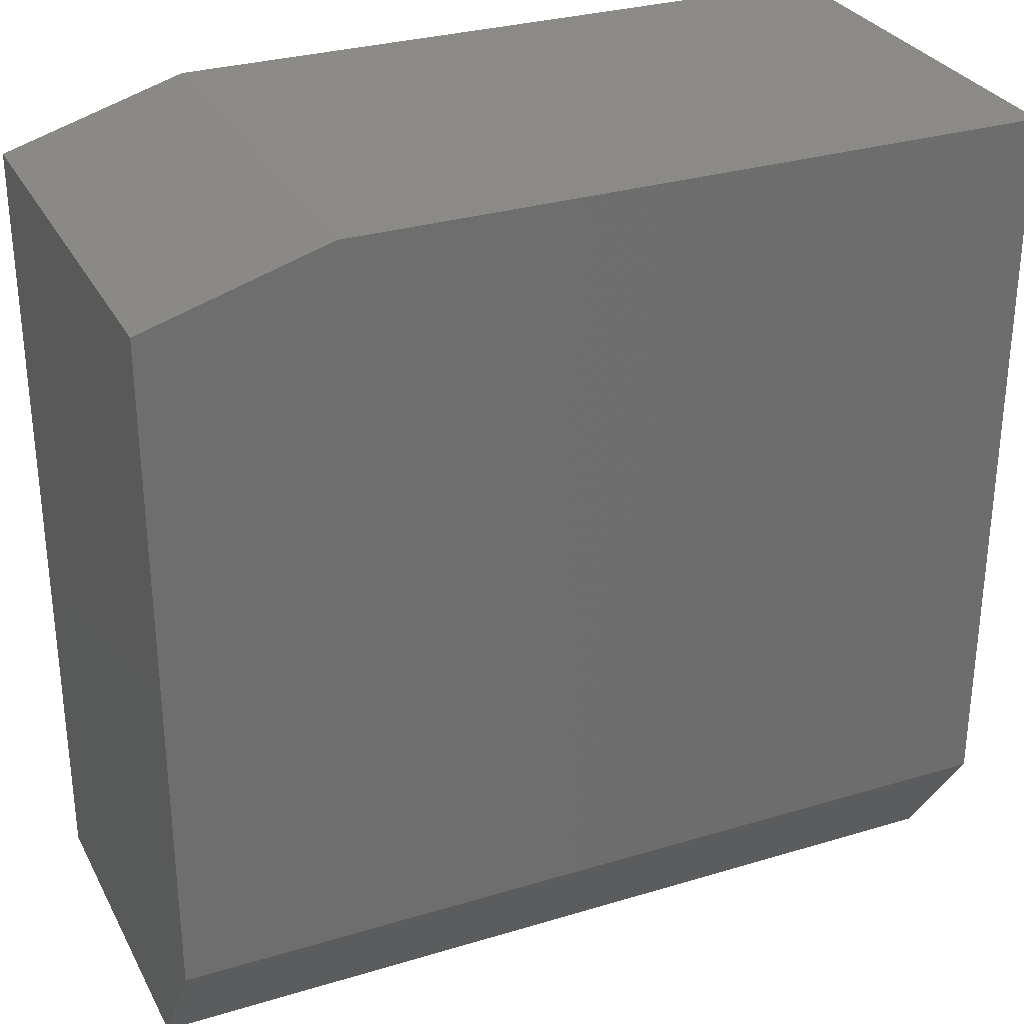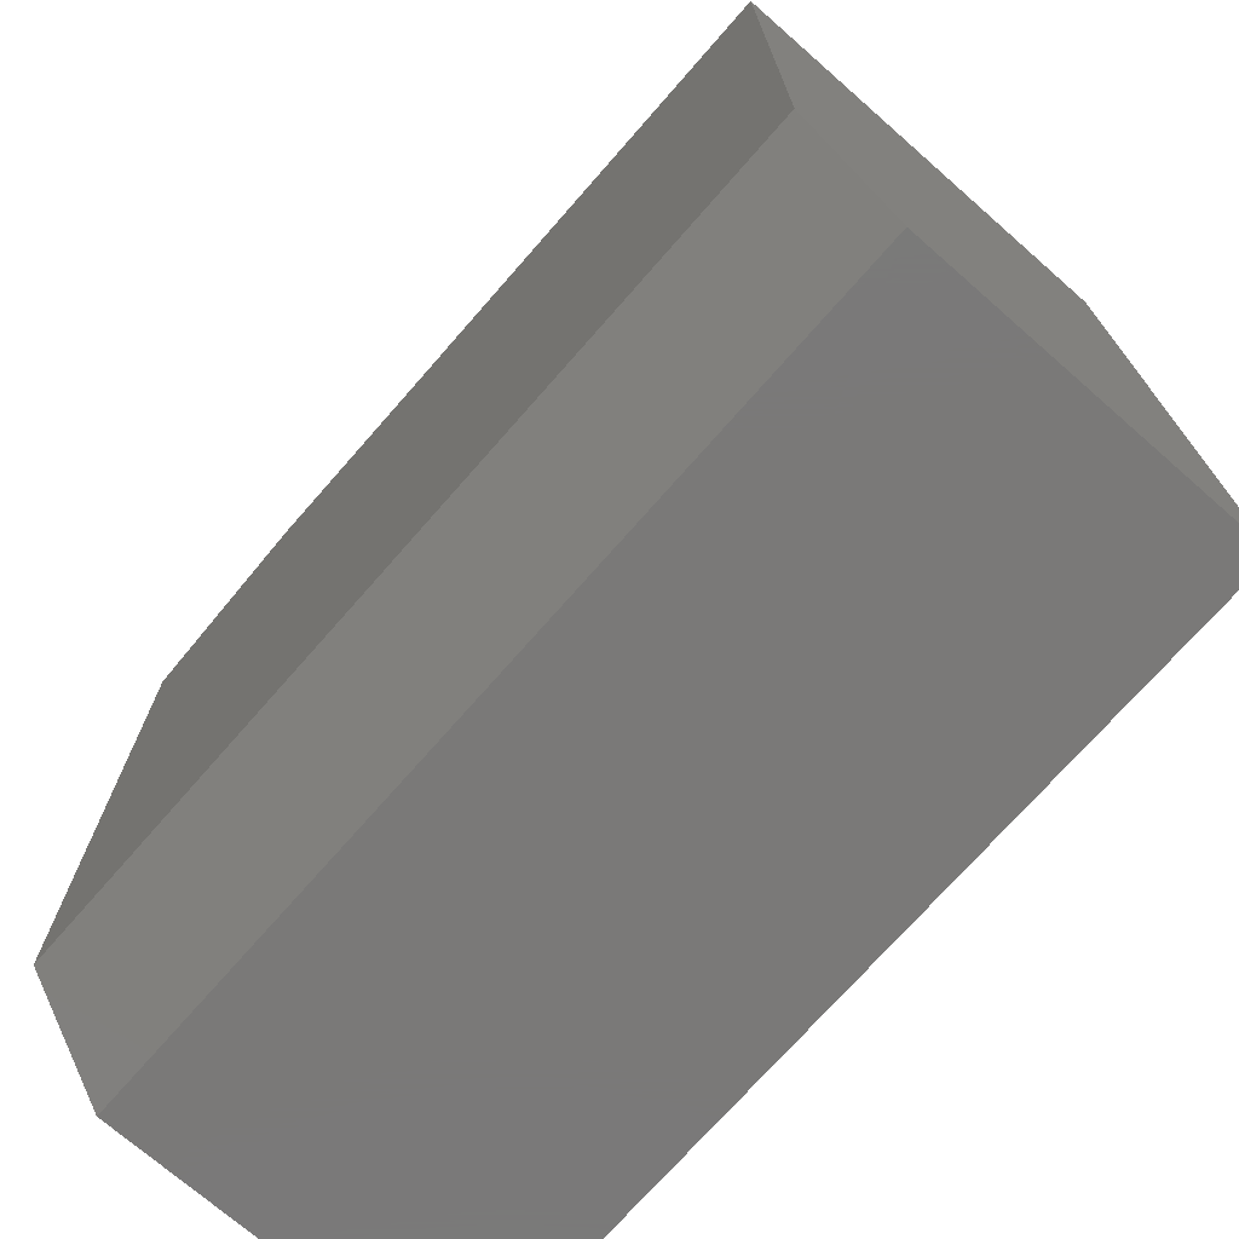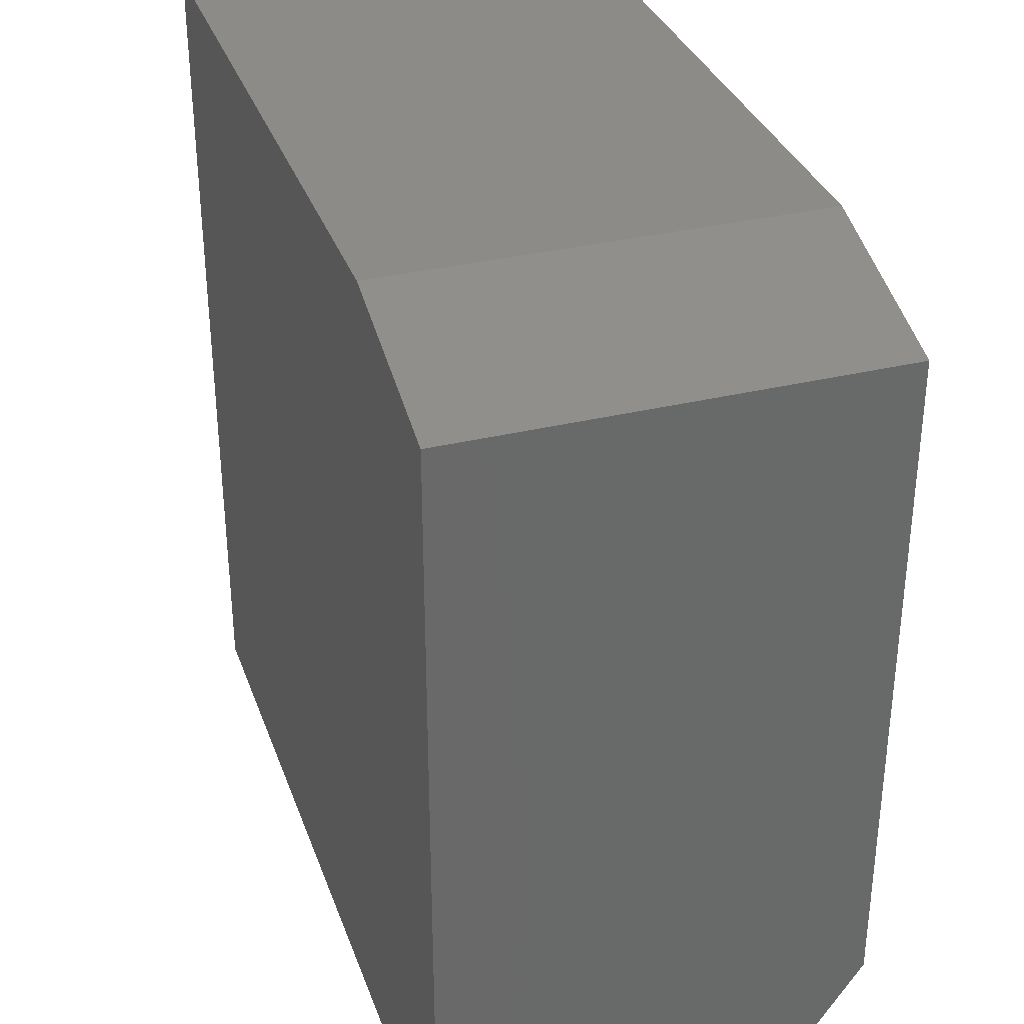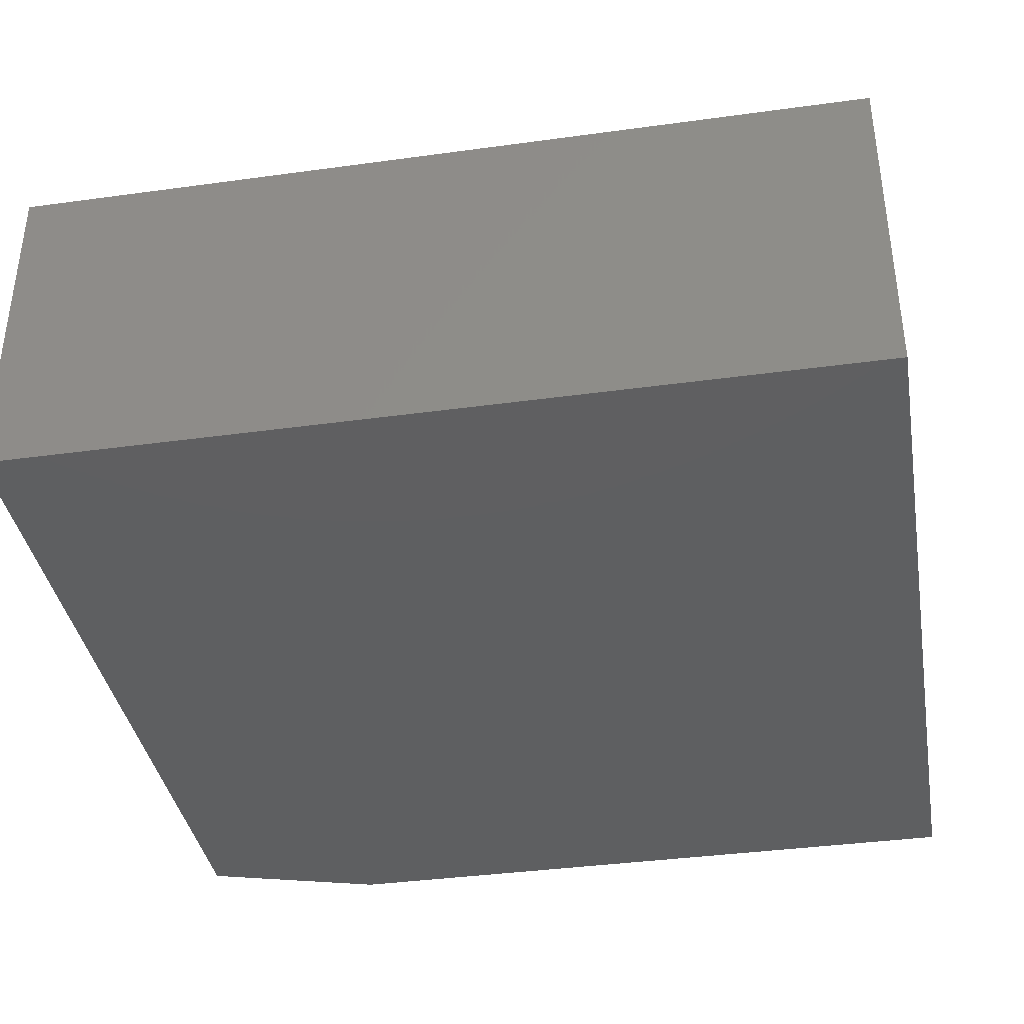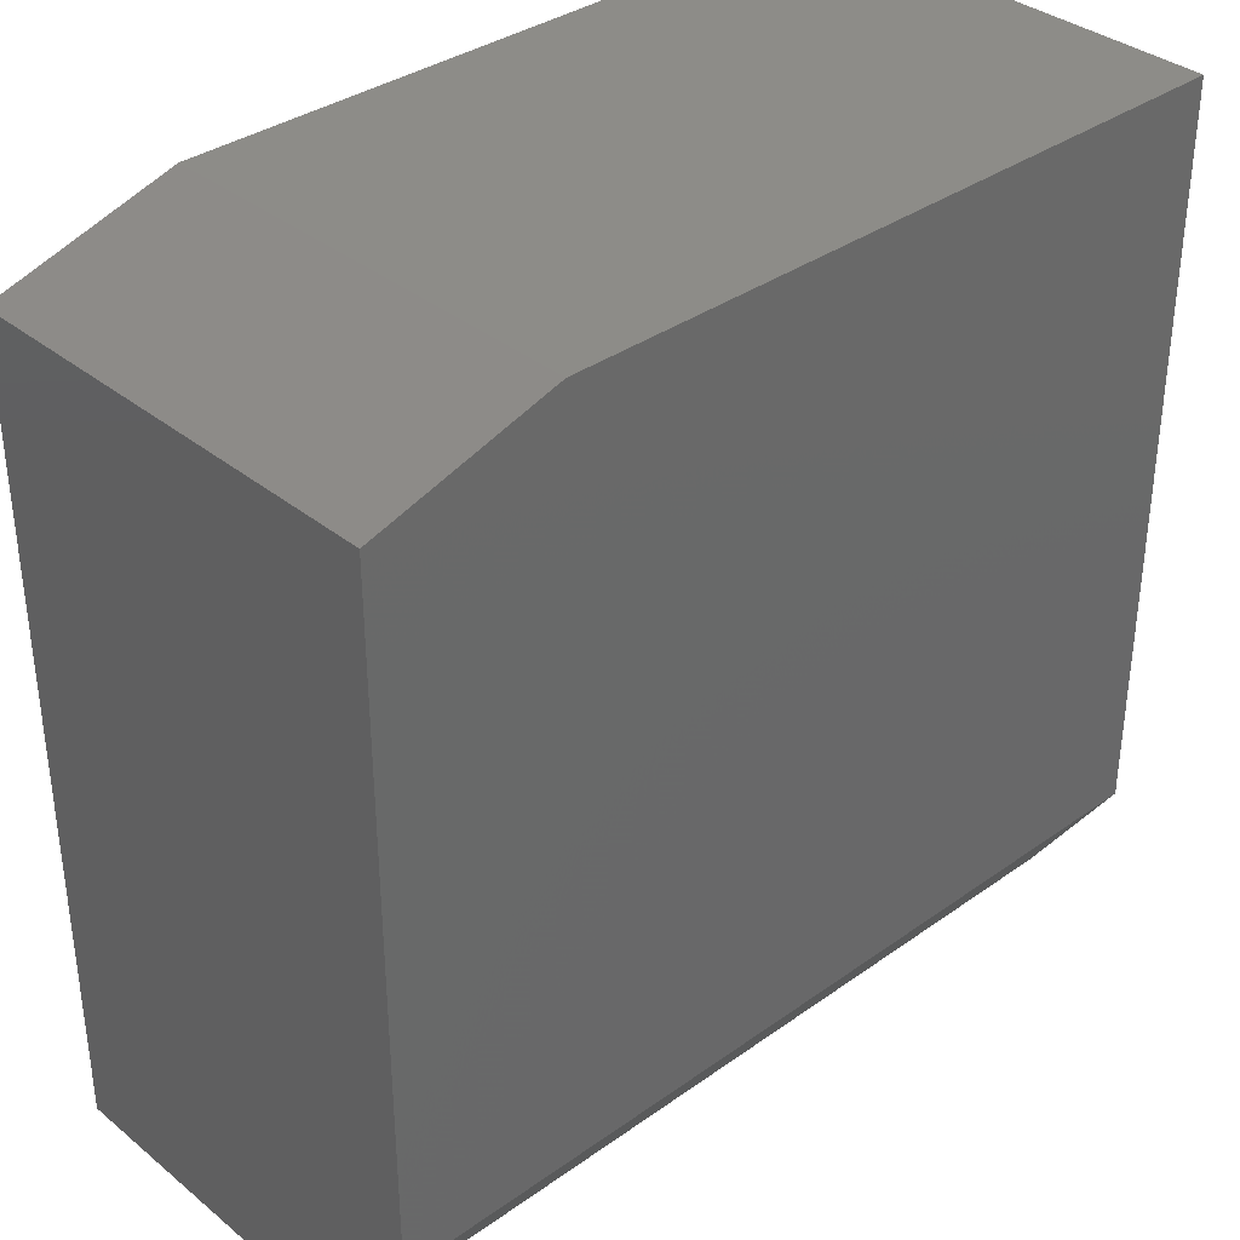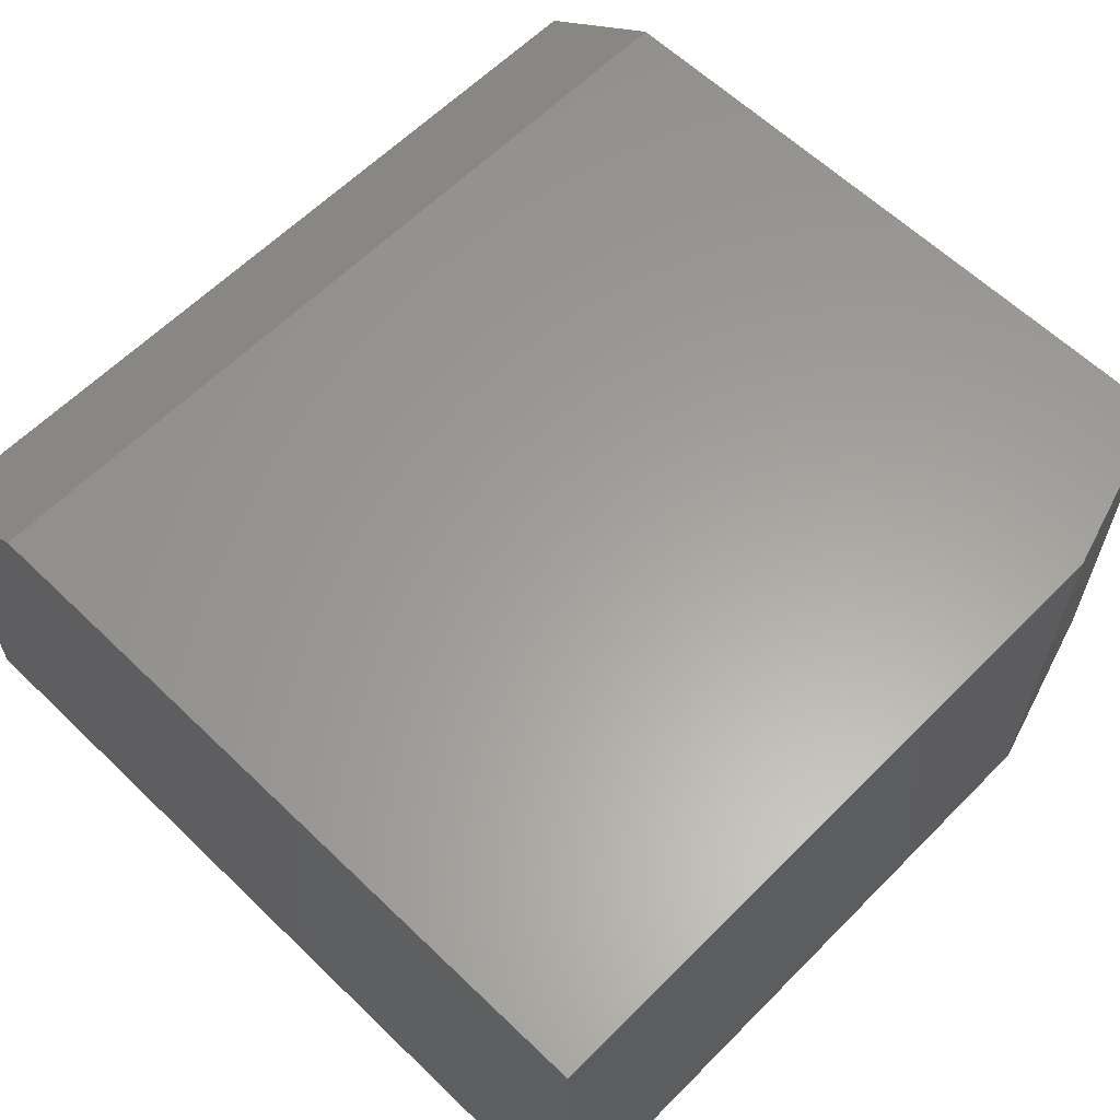
<metadata>
{"format":"stl","ext":"stl","renderer":"f3d","projection":"perspective","resolution":1024,"background":"white","views":[{"elev":30.1,"azim":-23.7,"up":"+Y"},{"elev":-72.5,"azim":48.8,"up":"+Y"},{"elev":33.8,"azim":-108.2,"up":"+Y"},{"elev":-38.0,"azim":9.9,"up":"+Z"},{"elev":35.4,"azim":-43.2,"up":"+Y"},{"elev":61.1,"azim":134.4,"up":"+Z"}]}
</metadata>
<code>
# stl→obj: 12 verts, 20 faces
v 0 0.1172 0.375
v 0.75 0.1172 0.375
v 0 0.7031 0.375
v 0.75 0.75 0.375
v 0.1562 0.75 0.375
v 0 0.7031 0
v 0 0 0
v 0 0 0.2969
v 0.1562 0.75 0
v 0.75 0.75 0
v 0.75 0 0
v 0.75 0 0.2969
f 1 2 3
f 3 2 4
f 3 4 5
f 3 6 1
f 1 6 7
f 1 7 8
f 9 10 6
f 6 10 11
f 6 11 7
f 4 10 5
f 5 10 9
f 5 9 3
f 3 9 6
f 10 4 11
f 11 4 2
f 11 2 12
f 8 7 12
f 12 7 11
f 2 1 12
f 12 1 8

</code>
